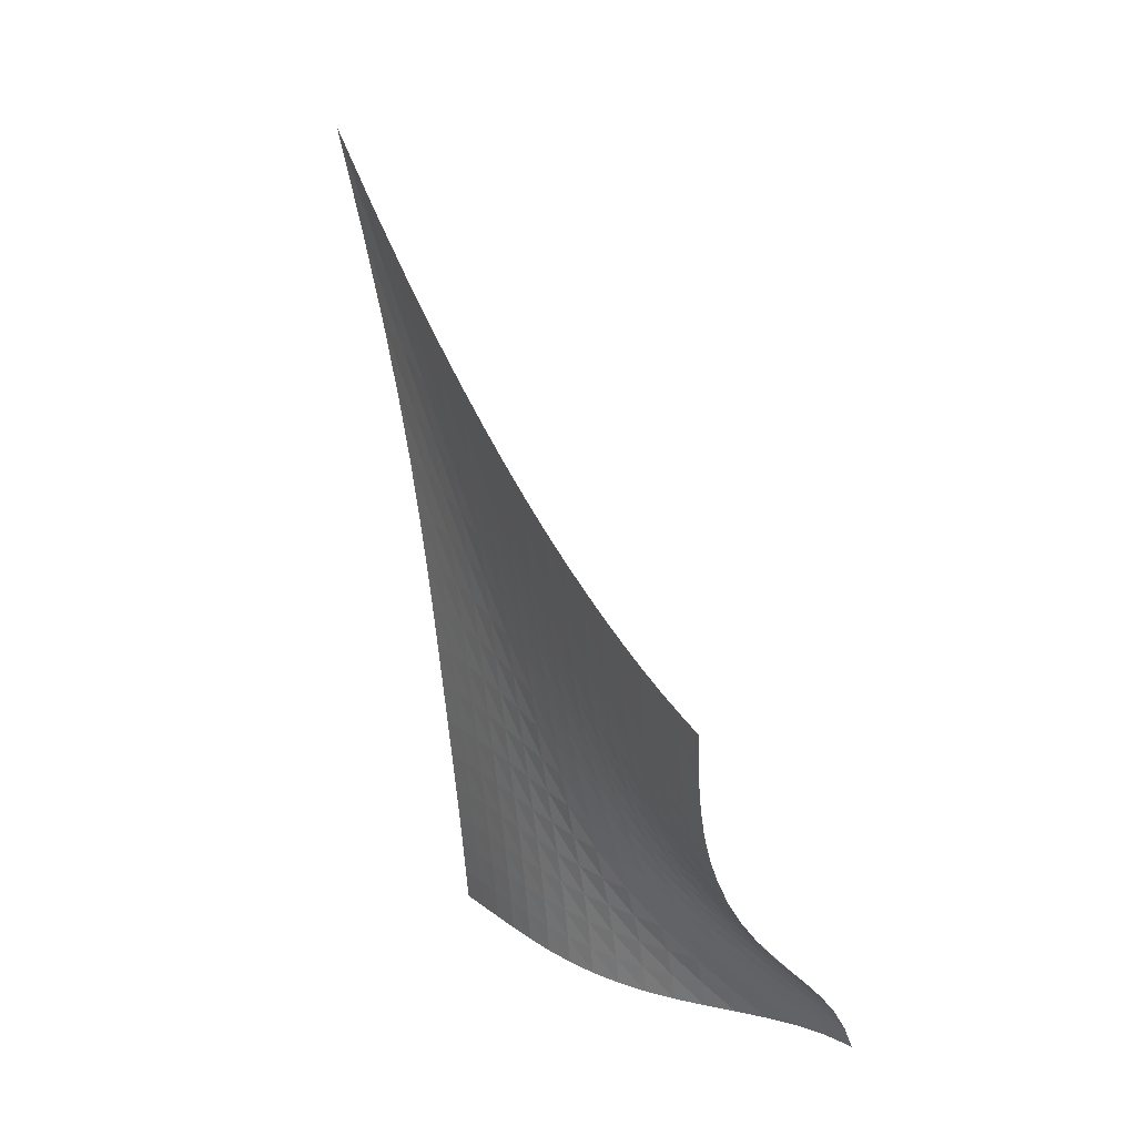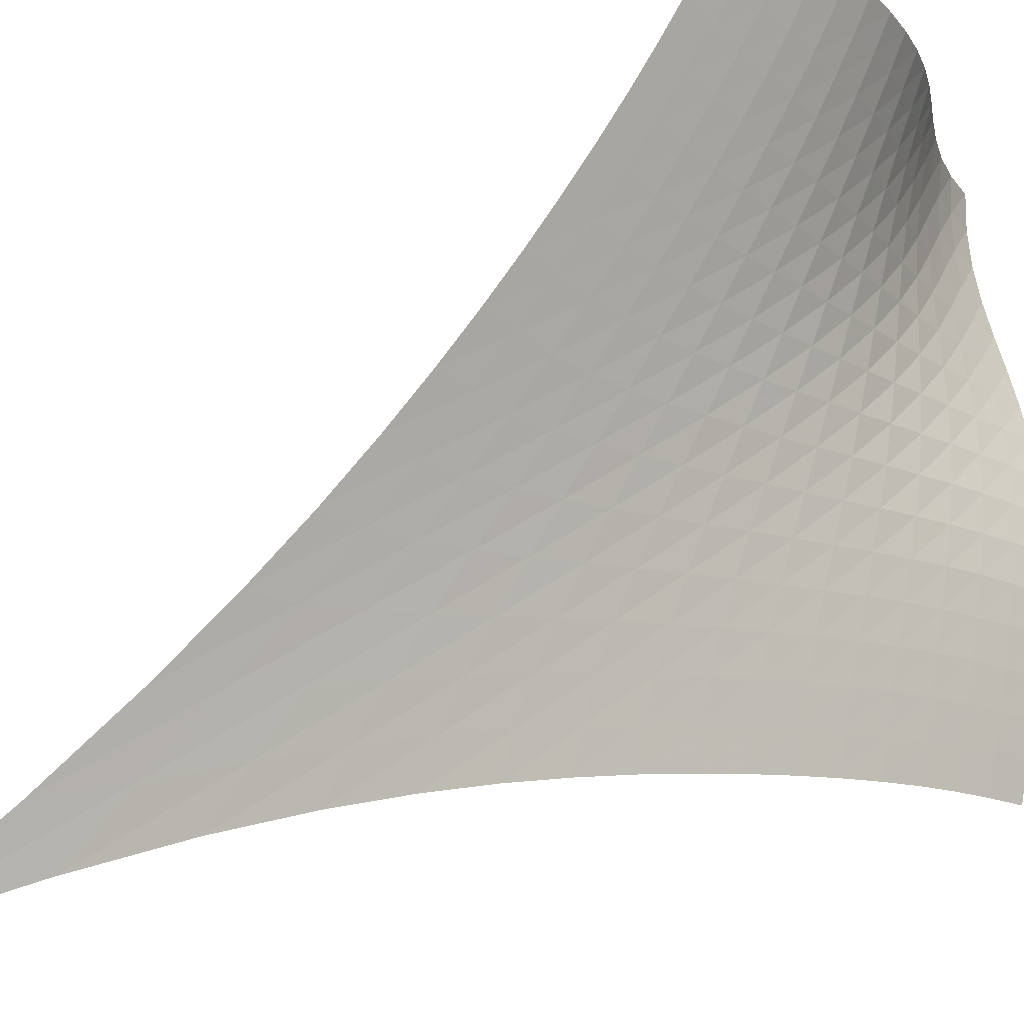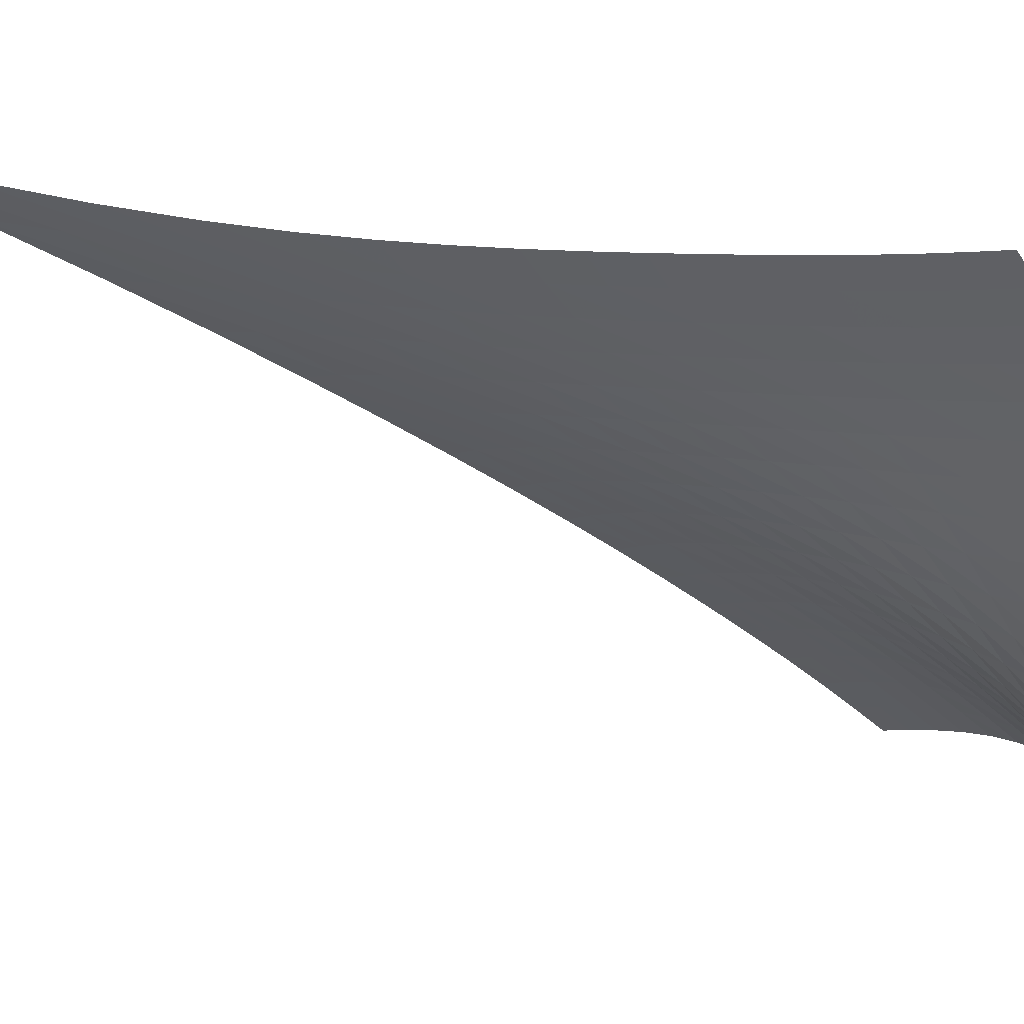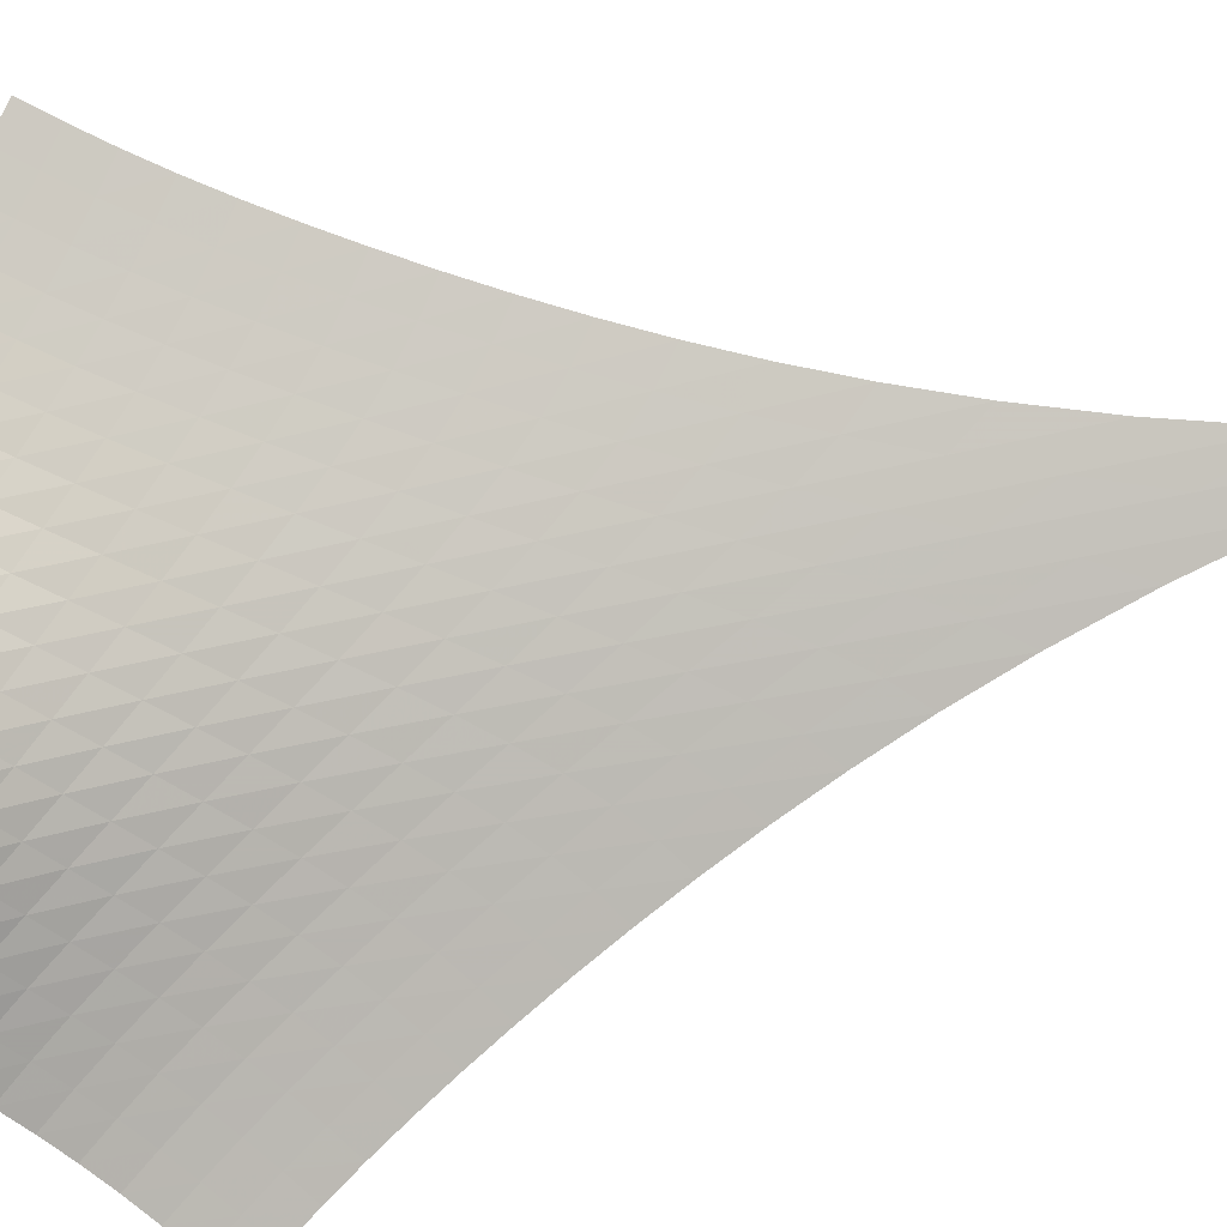
<metadata>
{"format":"obj","ext":"obj","renderer":"f3d","projection":"perspective","resolution":1024,"background":"white","views":[{"elev":-21.1,"azim":25.4,"up":"+Y"},{"elev":60.3,"azim":-115.2,"up":"+Z"},{"elev":-72.1,"azim":-91.4,"up":"+Z"},{"elev":-41.0,"azim":105.0,"up":"+Z"}]}
</metadata>
<code>
v -6.487 -0.05329 6.487
v 4.832 -20.12 7.801
v -7.801 -20.12 -4.832
v 4.228 -25.49 -4.228
v -7.622 -19.49 -4.296
v -7.447 -18.83 -3.752
v -7.278 -18.12 -3.2
v -7.117 -17.36 -2.638
v -6.961 -16.55 -2.065
v -6.809 -15.7 -1.479
v -6.661 -14.79 -0.881
v -6.516 -13.81 -0.2665
v -6.377 -12.77 0.3685
v -6.25 -11.62 1.032
v -6.143 -10.36 1.733
v -6.065 -8.941 2.488
v -6.034 -7.297 3.314
v -6.073 -5.34 4.239
v -6.217 -2.943 5.293
v -5.293 -2.943 6.217
v -4.239 -5.34 6.073
v -3.314 -7.297 6.034
v -2.488 -8.941 6.065
v -1.733 -10.36 6.143
v -1.032 -11.62 6.25
v -0.3685 -12.77 6.377
v 0.2665 -13.81 6.516
v 0.881 -14.79 6.661
v 1.479 -15.7 6.809
v 2.065 -16.55 6.961
v 2.638 -17.36 7.117
v 3.2 -18.12 7.278
v 3.752 -18.83 7.447
v 4.296 -19.49 7.622
v 4.563 -20.54 7.164
v 4.308 -20.97 6.531
v 4.081 -21.39 5.895
v 3.895 -21.82 5.247
v 3.758 -22.24 4.576
v 3.675 -22.64 3.875
v 3.649 -23.01 3.139
v 3.679 -23.35 2.368
v 3.757 -23.64 1.567
v 3.873 -23.89 0.7385
v 4.007 -24.12 -0.1093
v 4.139 -24.32 -0.9686
v 4.245 -24.54 -1.828
v 4.303 -24.8 -2.671
v 4.297 -25.11 -3.477
v 3.477 -25.11 -4.297
v 2.671 -24.8 -4.303
v 1.828 -24.54 -4.245
v 0.9686 -24.32 -4.139
v 0.1093 -24.12 -4.007
v -0.7385 -23.89 -3.873
v -1.567 -23.64 -3.757
v -2.368 -23.35 -3.679
v -3.139 -23.01 -3.649
v -3.875 -22.64 -3.675
v -4.576 -22.24 -3.758
v -5.247 -21.82 -3.895
v -5.895 -21.39 -4.081
v -6.531 -20.97 -4.308
v -7.164 -20.54 -4.563
v -5.306 -4.678 5.306
v -5.292 -6.499 4.391
v -5.318 -8.14 3.541
v -5.383 -9.603 2.754
v -5.479 -10.92 2.02
v -5.596 -12.12 1.329
v -5.728 -13.22 0.6699
v -5.869 -14.24 0.0353
v -6.016 -15.2 -0.5809
v -6.166 -16.1 -1.183
v -6.319 -16.96 -1.772
v -6.476 -17.77 -2.35
v -6.638 -18.53 -2.918
v -6.808 -19.24 -3.476
v -6.984 -19.91 -4.024
v -4.391 -6.499 5.292
v -4.491 -7.829 4.491
v -4.585 -9.153 3.713
v -4.689 -10.41 2.97
v -4.808 -11.59 2.263
v -4.938 -12.7 1.588
v -5.078 -13.74 0.9375
v -5.224 -14.72 0.3074
v -5.373 -15.66 -0.3073
v -5.525 -16.55 -0.9095
v -5.679 -17.39 -1.501
v -5.836 -18.19 -2.082
v -5.999 -18.95 -2.653
v -6.17 -19.67 -3.215
v -6.348 -20.34 -3.766
v -3.541 -8.14 5.318
v -3.713 -9.153 4.585
v -3.858 -10.23 3.858
v -3.996 -11.3 3.152
v -4.136 -12.35 2.468
v -4.28 -13.36 1.808
v -4.427 -14.33 1.167
v -4.578 -15.26 0.5425
v -4.73 -16.16 -0.06951
v -4.882 -17.02 -0.671
v -5.036 -17.85 -1.263
v -5.193 -18.64 -1.846
v -5.355 -19.39 -2.42
v -5.527 -20.1 -2.983
v -5.708 -20.76 -3.537
v -2.754 -9.603 5.383
v -2.97 -10.41 4.689
v -3.152 -11.3 3.996
v -3.315 -12.22 3.315
v -3.471 -13.15 2.649
v -3.624 -14.07 1.999
v -3.777 -14.97 1.365
v -3.93 -15.85 0.7431
v -4.082 -16.7 0.132
v -4.234 -17.53 -0.4703
v -4.385 -18.33 -1.064
v -4.54 -19.1 -1.65
v -4.7 -19.84 -2.226
v -4.871 -20.54 -2.793
v -5.055 -21.2 -3.349
v -2.02 -10.92 5.479
v -2.263 -11.59 4.808
v -2.468 -12.35 4.136
v -2.649 -13.15 3.471
v -2.815 -13.98 2.815
v -2.974 -14.81 2.171
v -3.128 -15.64 1.538
v -3.28 -16.46 0.9152
v -3.429 -17.26 0.3007
v -3.576 -18.05 -0.3064
v -3.722 -18.82 -0.9059
v -3.871 -19.57 -1.497
v -4.027 -20.29 -2.078
v -4.195 -20.97 -2.649
v -4.379 -21.62 -3.209
v -1.329 -12.12 5.596
v -1.588 -12.7 4.938
v -1.808 -13.36 4.28
v -1.999 -14.07 3.624
v -2.171 -14.81 2.974
v -2.331 -15.57 2.331
v -2.482 -16.33 1.694
v -2.627 -17.09 1.065
v -2.768 -17.84 0.4414
v -2.906 -18.58 -0.176
v -3.043 -19.31 -0.7864
v -3.183 -20.03 -1.388
v -3.331 -20.72 -1.979
v -3.494 -21.39 -2.557
v -3.675 -22.03 -3.122
v -0.6699 -13.22 5.728
v -0.9375 -13.74 5.078
v -1.167 -14.33 4.427
v -1.365 -14.97 3.777
v -1.538 -15.64 3.128
v -1.694 -16.33 2.482
v -1.838 -17.03 1.838
v -1.973 -17.72 1.197
v -2.101 -18.42 0.5591
v -2.224 -19.11 -0.07479
v -2.347 -19.8 -0.7024
v -2.473 -20.47 -1.321
v -2.61 -21.14 -1.927
v -2.764 -21.79 -2.517
v -2.94 -22.41 -3.091
v -0.0353 -14.24 5.869
v -0.3074 -14.72 5.224
v -0.5425 -15.26 4.578
v -0.7431 -15.85 3.93
v -0.9152 -16.46 3.28
v -1.065 -17.09 2.627
v -1.197 -17.72 1.973
v -1.316 -18.36 1.316
v -1.426 -19 0.6588
v -1.53 -19.63 0.002716
v -1.634 -20.27 -0.6485
v -1.743 -20.9 -1.29
v -1.864 -21.53 -1.917
v -2.006 -22.15 -2.525
v -2.174 -22.76 -3.112
v 0.5809 -15.2 6.016
v 0.3073 -15.66 5.373
v 0.06951 -16.16 4.73
v -0.132 -16.7 4.082
v -0.3007 -17.26 3.429
v -0.4414 -17.84 2.768
v -0.5591 -18.42 2.101
v -0.6588 -19 1.426
v -0.7457 -19.57 0.7457
v -0.8257 -20.15 0.06317
v -0.9056 -20.73 -0.6168
v -0.993 -21.31 -1.287
v -1.096 -21.9 -1.942
v -1.223 -22.48 -2.573
v -1.38 -23.07 -3.178
v 1.183 -16.1 6.166
v 0.9095 -16.55 5.525
v 0.671 -17.02 4.882
v 0.4703 -17.53 4.234
v 0.3064 -18.05 3.576
v 0.176 -18.58 2.906
v 0.07479 -19.11 2.224
v -0.002716 -19.63 1.53
v -0.06317 -20.15 0.8257
v -0.1146 -20.66 0.1146
v -0.1663 -21.18 -0.5971
v -0.2279 -21.7 -1.301
v -0.309 -22.24 -1.988
v -0.4182 -22.78 -2.648
v -0.5617 -23.34 -3.276
v 1.772 -16.96 6.319
v 1.501 -17.39 5.679
v 1.263 -17.85 5.036
v 1.064 -18.33 4.385
v 0.9059 -18.82 3.722
v 0.7864 -19.31 3.043
v 0.7024 -19.8 2.347
v 0.6485 -20.27 1.634
v 0.6168 -20.73 0.9056
v 0.5971 -21.18 0.1663
v 0.5776 -21.62 -0.5776
v 0.5459 -22.08 -1.317
v 0.4903 -22.56 -2.039
v 0.4016 -23.06 -2.732
v 0.2738 -23.58 -3.388
v 2.35 -17.77 6.476
v 2.082 -18.19 5.836
v 1.846 -18.64 5.193
v 1.65 -19.1 4.54
v 1.497 -19.57 3.871
v 1.388 -20.03 3.183
v 1.321 -20.47 2.473
v 1.29 -20.9 1.743
v 1.287 -21.31 0.993
v 1.301 -21.7 0.2279
v 1.317 -22.08 -0.5459
v 1.318 -22.48 -1.318
v 1.293 -22.89 -2.077
v 1.228 -23.34 -2.806
v 1.119 -23.82 -3.494
v 2.918 -18.53 6.638
v 2.653 -18.95 5.999
v 2.42 -19.39 5.355
v 2.226 -19.84 4.7
v 2.078 -20.29 4.027
v 1.979 -20.72 3.331
v 1.927 -21.14 2.61
v 1.917 -21.53 1.864
v 1.942 -21.9 1.096
v 1.988 -22.24 0.309
v 2.039 -22.56 -0.4903
v 2.077 -22.89 -1.293
v 2.084 -23.25 -2.084
v 2.048 -23.64 -2.848
v 1.961 -24.08 -3.57
v 3.476 -19.24 6.808
v 3.215 -19.67 6.17
v 2.983 -20.1 5.527
v 2.793 -20.54 4.871
v 2.649 -20.97 4.195
v 2.557 -21.39 3.494
v 2.517 -21.79 2.764
v 2.525 -22.15 2.006
v 2.573 -22.48 1.223
v 2.648 -22.78 0.4182
v 2.732 -23.06 -0.4016
v 2.806 -23.34 -1.228
v 2.848 -23.64 -2.048
v 2.844 -23.98 -2.844
v 2.783 -24.37 -3.598
v 4.024 -19.91 6.984
v 3.766 -20.34 6.348
v 3.537 -20.76 5.708
v 3.349 -21.2 5.055
v 3.209 -21.62 4.379
v 3.122 -22.03 3.675
v 3.091 -22.41 2.94
v 3.112 -22.76 2.174
v 3.178 -23.07 1.38
v 3.276 -23.34 0.5617
v 3.388 -23.58 -0.2738
v 3.494 -23.82 -1.119
v 3.57 -24.08 -1.961
v 3.598 -24.37 -2.783
v 3.565 -24.72 -3.565
f 289 49 4
f 289 4 50
f 5 79 64
f 5 64 3
f 79 94 63
f 79 63 64
f 94 109 62
f 94 62 63
f 109 124 61
f 109 61 62
f 124 139 60
f 124 60 61
f 139 154 59
f 139 59 60
f 154 169 58
f 154 58 59
f 169 184 57
f 169 57 58
f 184 199 56
f 184 56 57
f 199 214 55
f 199 55 56
f 214 229 54
f 214 54 55
f 229 244 53
f 229 53 54
f 244 259 52
f 244 52 53
f 259 274 51
f 259 51 52
f 274 289 50
f 274 50 51
f 1 20 65
f 1 65 19
f 19 65 66
f 19 66 18
f 18 66 67
f 18 67 17
f 17 67 68
f 17 68 16
f 16 68 69
f 16 69 15
f 15 69 70
f 15 70 14
f 14 70 71
f 14 71 13
f 13 71 72
f 13 72 12
f 12 72 73
f 12 73 11
f 11 73 74
f 11 74 10
f 10 74 75
f 10 75 9
f 9 75 76
f 9 76 8
f 8 76 77
f 8 77 7
f 7 77 78
f 7 78 6
f 6 78 79
f 6 79 5
f 20 21 80
f 20 80 65
f 65 80 81
f 65 81 66
f 66 81 82
f 66 82 67
f 67 82 83
f 67 83 68
f 68 83 84
f 68 84 69
f 69 84 85
f 69 85 70
f 70 85 86
f 70 86 71
f 71 86 87
f 71 87 72
f 72 87 88
f 72 88 73
f 73 88 89
f 73 89 74
f 74 89 90
f 74 90 75
f 75 90 91
f 75 91 76
f 76 91 92
f 76 92 77
f 77 92 93
f 77 93 78
f 78 93 94
f 78 94 79
f 21 22 95
f 21 95 80
f 80 95 96
f 80 96 81
f 81 96 97
f 81 97 82
f 82 97 98
f 82 98 83
f 83 98 99
f 83 99 84
f 84 99 100
f 84 100 85
f 85 100 101
f 85 101 86
f 86 101 102
f 86 102 87
f 87 102 103
f 87 103 88
f 88 103 104
f 88 104 89
f 89 104 105
f 89 105 90
f 90 105 106
f 90 106 91
f 91 106 107
f 91 107 92
f 92 107 108
f 92 108 93
f 93 108 109
f 93 109 94
f 22 23 110
f 22 110 95
f 95 110 111
f 95 111 96
f 96 111 112
f 96 112 97
f 97 112 113
f 97 113 98
f 98 113 114
f 98 114 99
f 99 114 115
f 99 115 100
f 100 115 116
f 100 116 101
f 101 116 117
f 101 117 102
f 102 117 118
f 102 118 103
f 103 118 119
f 103 119 104
f 104 119 120
f 104 120 105
f 105 120 121
f 105 121 106
f 106 121 122
f 106 122 107
f 107 122 123
f 107 123 108
f 108 123 124
f 108 124 109
f 23 24 125
f 23 125 110
f 110 125 126
f 110 126 111
f 111 126 127
f 111 127 112
f 112 127 128
f 112 128 113
f 113 128 129
f 113 129 114
f 114 129 130
f 114 130 115
f 115 130 131
f 115 131 116
f 116 131 132
f 116 132 117
f 117 132 133
f 117 133 118
f 118 133 134
f 118 134 119
f 119 134 135
f 119 135 120
f 120 135 136
f 120 136 121
f 121 136 137
f 121 137 122
f 122 137 138
f 122 138 123
f 123 138 139
f 123 139 124
f 24 25 140
f 24 140 125
f 125 140 141
f 125 141 126
f 126 141 142
f 126 142 127
f 127 142 143
f 127 143 128
f 128 143 144
f 128 144 129
f 129 144 145
f 129 145 130
f 130 145 146
f 130 146 131
f 131 146 147
f 131 147 132
f 132 147 148
f 132 148 133
f 133 148 149
f 133 149 134
f 134 149 150
f 134 150 135
f 135 150 151
f 135 151 136
f 136 151 152
f 136 152 137
f 137 152 153
f 137 153 138
f 138 153 154
f 138 154 139
f 25 26 155
f 25 155 140
f 140 155 156
f 140 156 141
f 141 156 157
f 141 157 142
f 142 157 158
f 142 158 143
f 143 158 159
f 143 159 144
f 144 159 160
f 144 160 145
f 145 160 161
f 145 161 146
f 146 161 162
f 146 162 147
f 147 162 163
f 147 163 148
f 148 163 164
f 148 164 149
f 149 164 165
f 149 165 150
f 150 165 166
f 150 166 151
f 151 166 167
f 151 167 152
f 152 167 168
f 152 168 153
f 153 168 169
f 153 169 154
f 26 27 170
f 26 170 155
f 155 170 171
f 155 171 156
f 156 171 172
f 156 172 157
f 157 172 173
f 157 173 158
f 158 173 174
f 158 174 159
f 159 174 175
f 159 175 160
f 160 175 176
f 160 176 161
f 161 176 177
f 161 177 162
f 162 177 178
f 162 178 163
f 163 178 179
f 163 179 164
f 164 179 180
f 164 180 165
f 165 180 181
f 165 181 166
f 166 181 182
f 166 182 167
f 167 182 183
f 167 183 168
f 168 183 184
f 168 184 169
f 27 28 185
f 27 185 170
f 170 185 186
f 170 186 171
f 171 186 187
f 171 187 172
f 172 187 188
f 172 188 173
f 173 188 189
f 173 189 174
f 174 189 190
f 174 190 175
f 175 190 191
f 175 191 176
f 176 191 192
f 176 192 177
f 177 192 193
f 177 193 178
f 178 193 194
f 178 194 179
f 179 194 195
f 179 195 180
f 180 195 196
f 180 196 181
f 181 196 197
f 181 197 182
f 182 197 198
f 182 198 183
f 183 198 199
f 183 199 184
f 28 29 200
f 28 200 185
f 185 200 201
f 185 201 186
f 186 201 202
f 186 202 187
f 187 202 203
f 187 203 188
f 188 203 204
f 188 204 189
f 189 204 205
f 189 205 190
f 190 205 206
f 190 206 191
f 191 206 207
f 191 207 192
f 192 207 208
f 192 208 193
f 193 208 209
f 193 209 194
f 194 209 210
f 194 210 195
f 195 210 211
f 195 211 196
f 196 211 212
f 196 212 197
f 197 212 213
f 197 213 198
f 198 213 214
f 198 214 199
f 29 30 215
f 29 215 200
f 200 215 216
f 200 216 201
f 201 216 217
f 201 217 202
f 202 217 218
f 202 218 203
f 203 218 219
f 203 219 204
f 204 219 220
f 204 220 205
f 205 220 221
f 205 221 206
f 206 221 222
f 206 222 207
f 207 222 223
f 207 223 208
f 208 223 224
f 208 224 209
f 209 224 225
f 209 225 210
f 210 225 226
f 210 226 211
f 211 226 227
f 211 227 212
f 212 227 228
f 212 228 213
f 213 228 229
f 213 229 214
f 30 31 230
f 30 230 215
f 215 230 231
f 215 231 216
f 216 231 232
f 216 232 217
f 217 232 233
f 217 233 218
f 218 233 234
f 218 234 219
f 219 234 235
f 219 235 220
f 220 235 236
f 220 236 221
f 221 236 237
f 221 237 222
f 222 237 238
f 222 238 223
f 223 238 239
f 223 239 224
f 224 239 240
f 224 240 225
f 225 240 241
f 225 241 226
f 226 241 242
f 226 242 227
f 227 242 243
f 227 243 228
f 228 243 244
f 228 244 229
f 31 32 245
f 31 245 230
f 230 245 246
f 230 246 231
f 231 246 247
f 231 247 232
f 232 247 248
f 232 248 233
f 233 248 249
f 233 249 234
f 234 249 250
f 234 250 235
f 235 250 251
f 235 251 236
f 236 251 252
f 236 252 237
f 237 252 253
f 237 253 238
f 238 253 254
f 238 254 239
f 239 254 255
f 239 255 240
f 240 255 256
f 240 256 241
f 241 256 257
f 241 257 242
f 242 257 258
f 242 258 243
f 243 258 259
f 243 259 244
f 32 33 260
f 32 260 245
f 245 260 261
f 245 261 246
f 246 261 262
f 246 262 247
f 247 262 263
f 247 263 248
f 248 263 264
f 248 264 249
f 249 264 265
f 249 265 250
f 250 265 266
f 250 266 251
f 251 266 267
f 251 267 252
f 252 267 268
f 252 268 253
f 253 268 269
f 253 269 254
f 254 269 270
f 254 270 255
f 255 270 271
f 255 271 256
f 256 271 272
f 256 272 257
f 257 272 273
f 257 273 258
f 258 273 274
f 258 274 259
f 33 34 275
f 33 275 260
f 260 275 276
f 260 276 261
f 261 276 277
f 261 277 262
f 262 277 278
f 262 278 263
f 263 278 279
f 263 279 264
f 264 279 280
f 264 280 265
f 265 280 281
f 265 281 266
f 266 281 282
f 266 282 267
f 267 282 283
f 267 283 268
f 268 283 284
f 268 284 269
f 269 284 285
f 269 285 270
f 270 285 286
f 270 286 271
f 271 286 287
f 271 287 272
f 272 287 288
f 272 288 273
f 273 288 289
f 273 289 274
f 34 2 35
f 34 35 275
f 275 35 36
f 275 36 276
f 276 36 37
f 276 37 277
f 277 37 38
f 277 38 278
f 278 38 39
f 278 39 279
f 279 39 40
f 279 40 280
f 280 40 41
f 280 41 281
f 281 41 42
f 281 42 282
f 282 42 43
f 282 43 283
f 283 43 44
f 283 44 284
f 284 44 45
f 284 45 285
f 285 45 46
f 285 46 286
f 286 46 47
f 286 47 287
f 287 47 48
f 287 48 288
f 288 48 49
f 288 49 289

</code>
